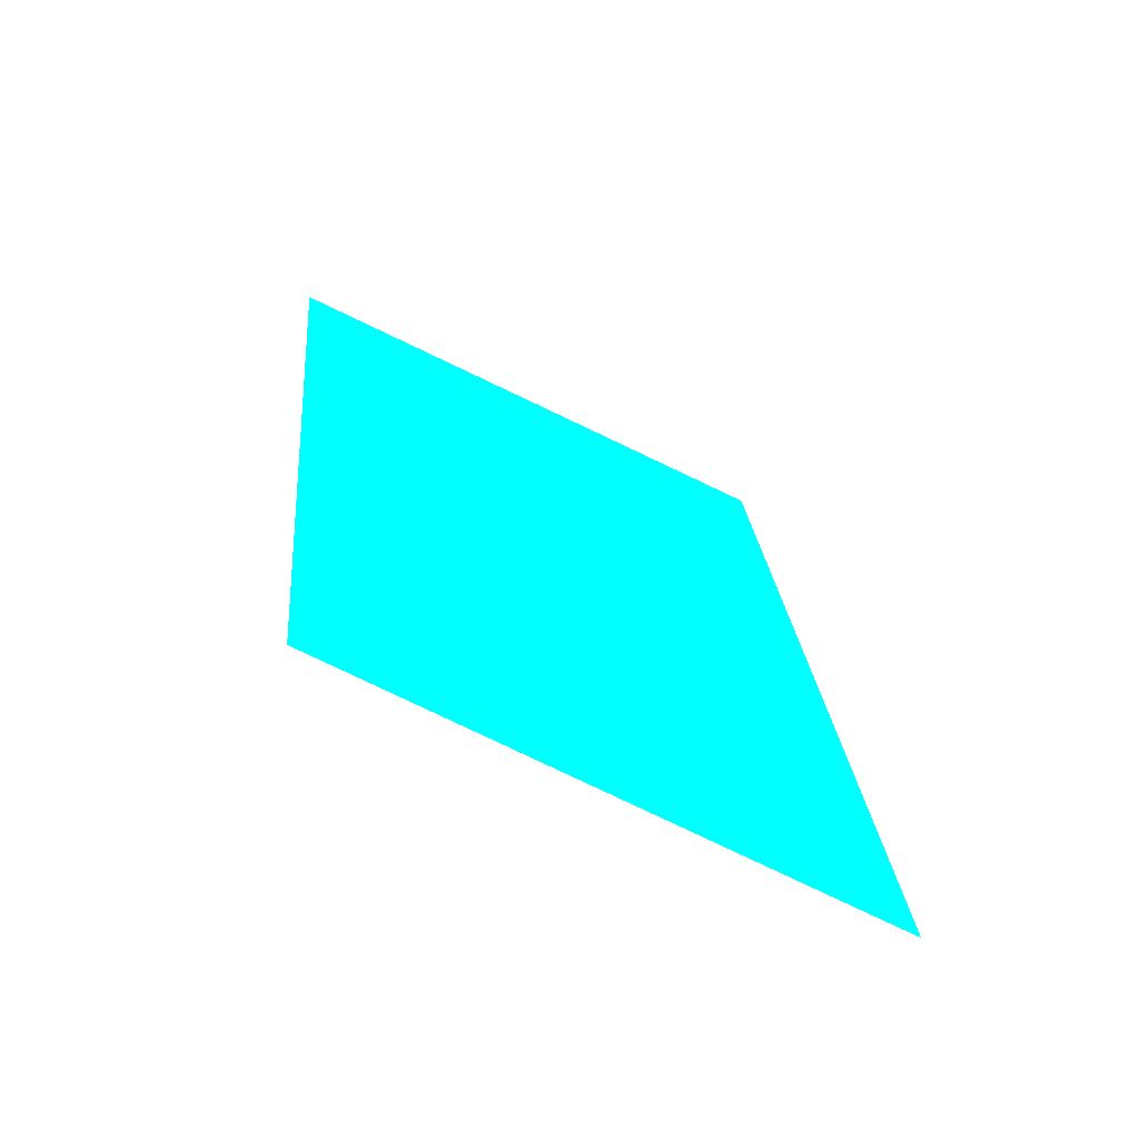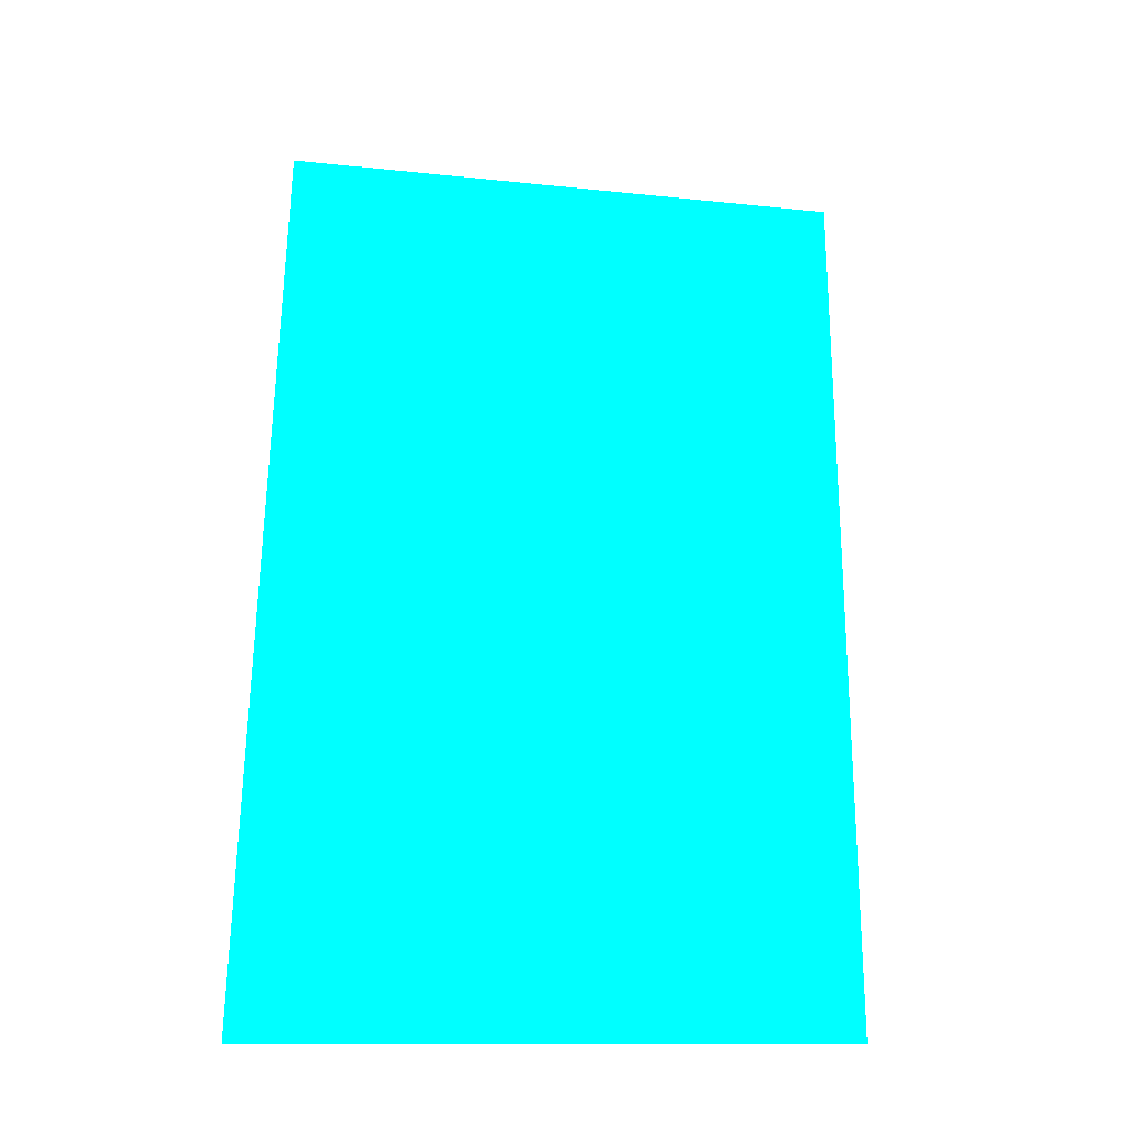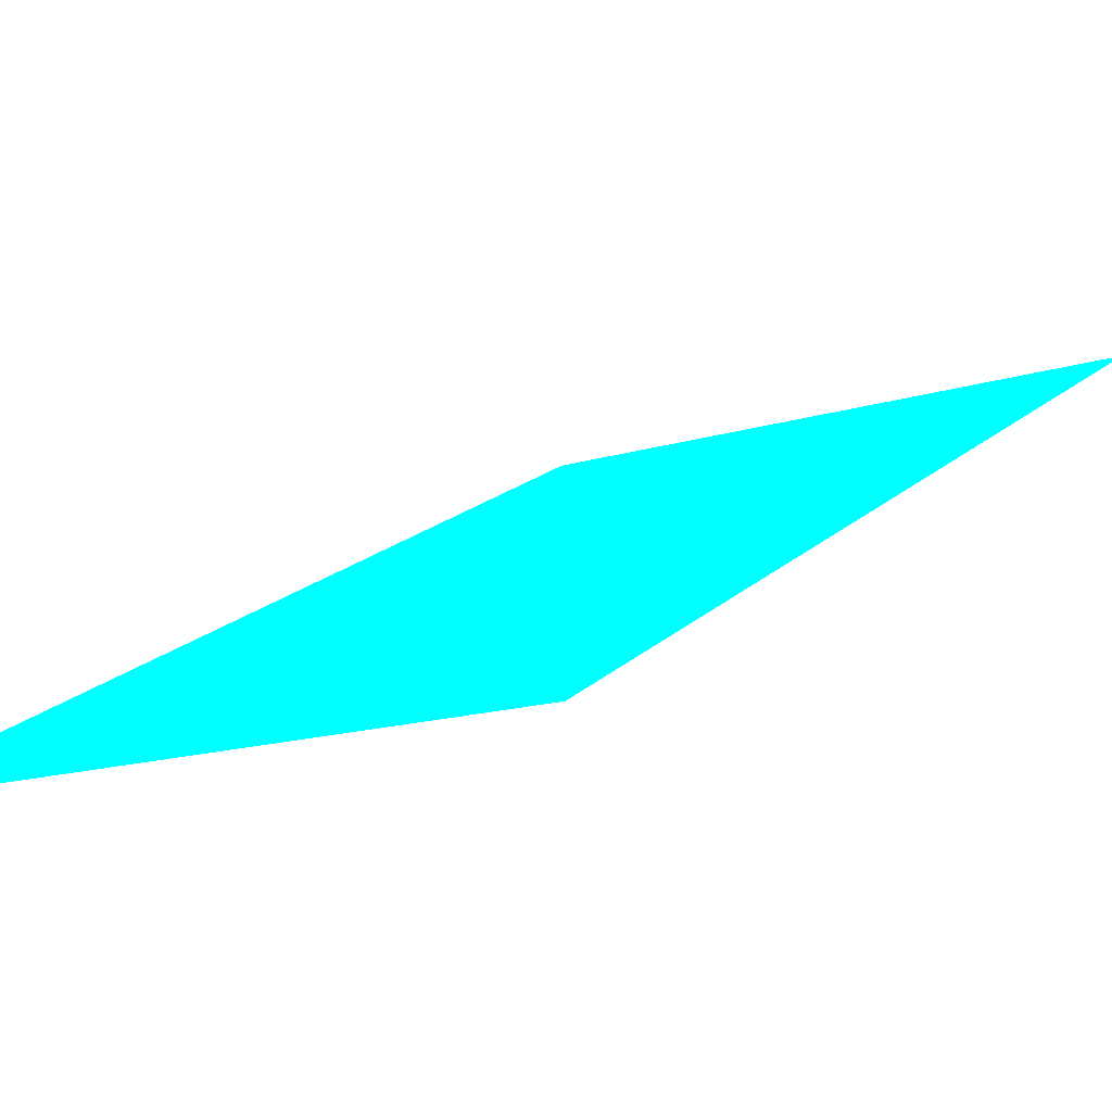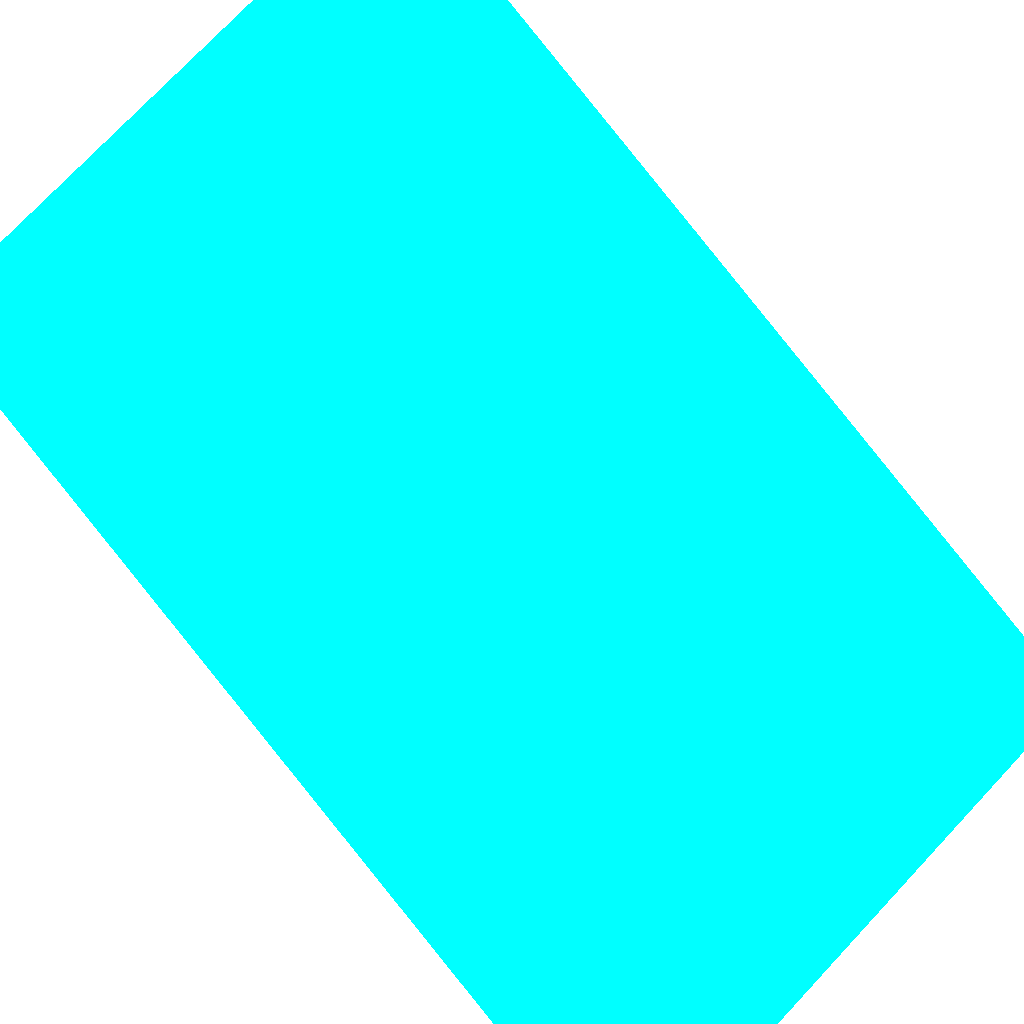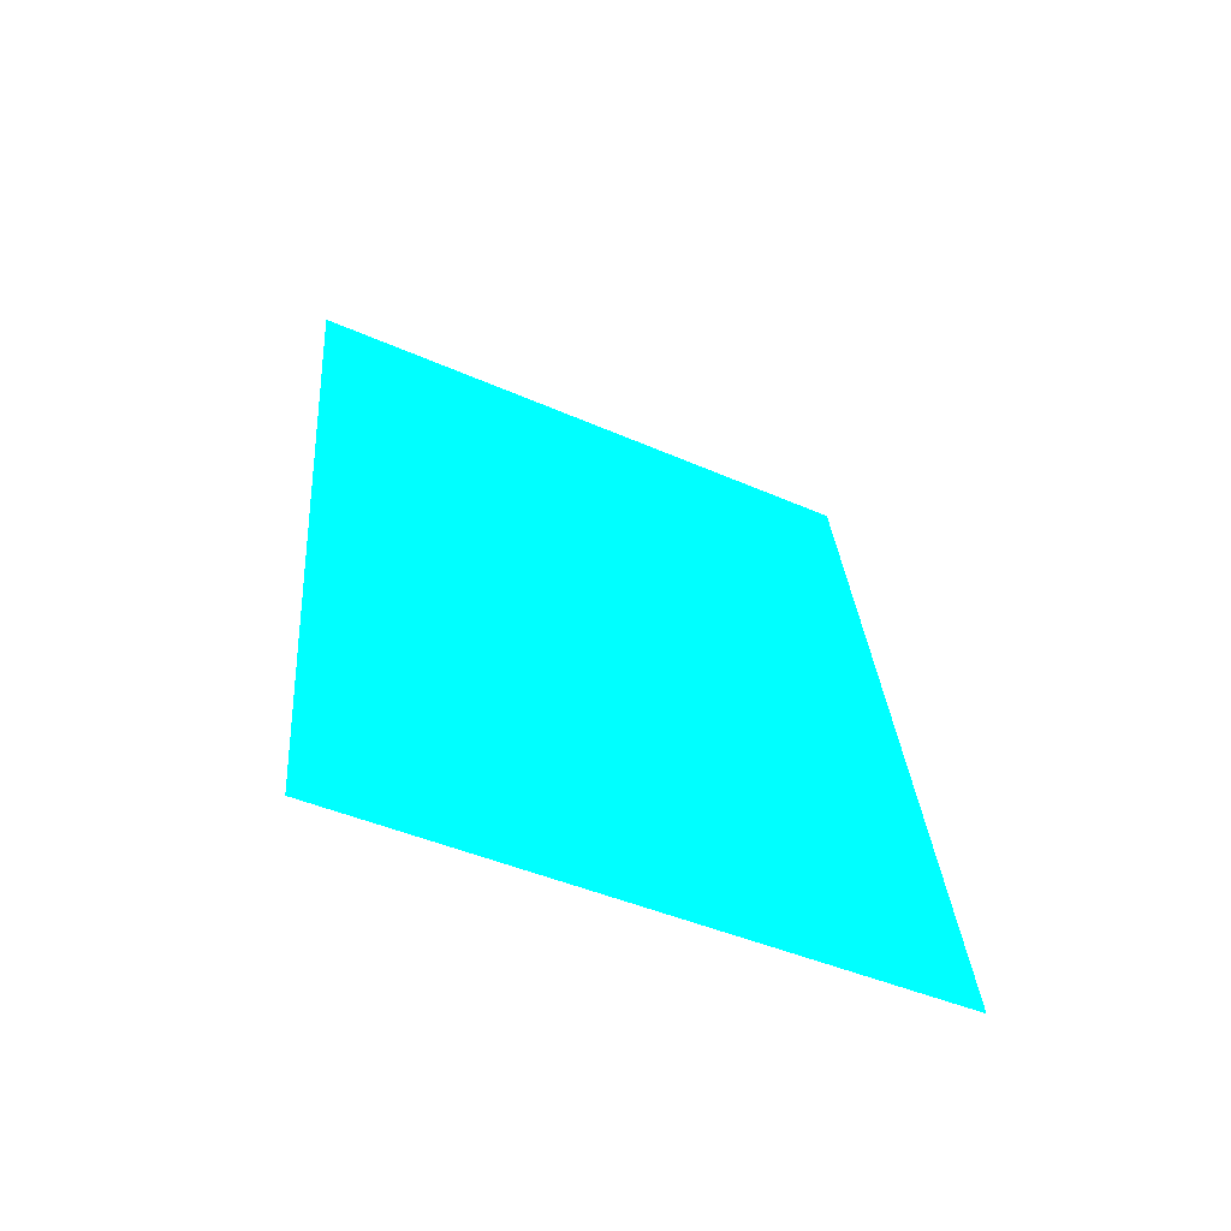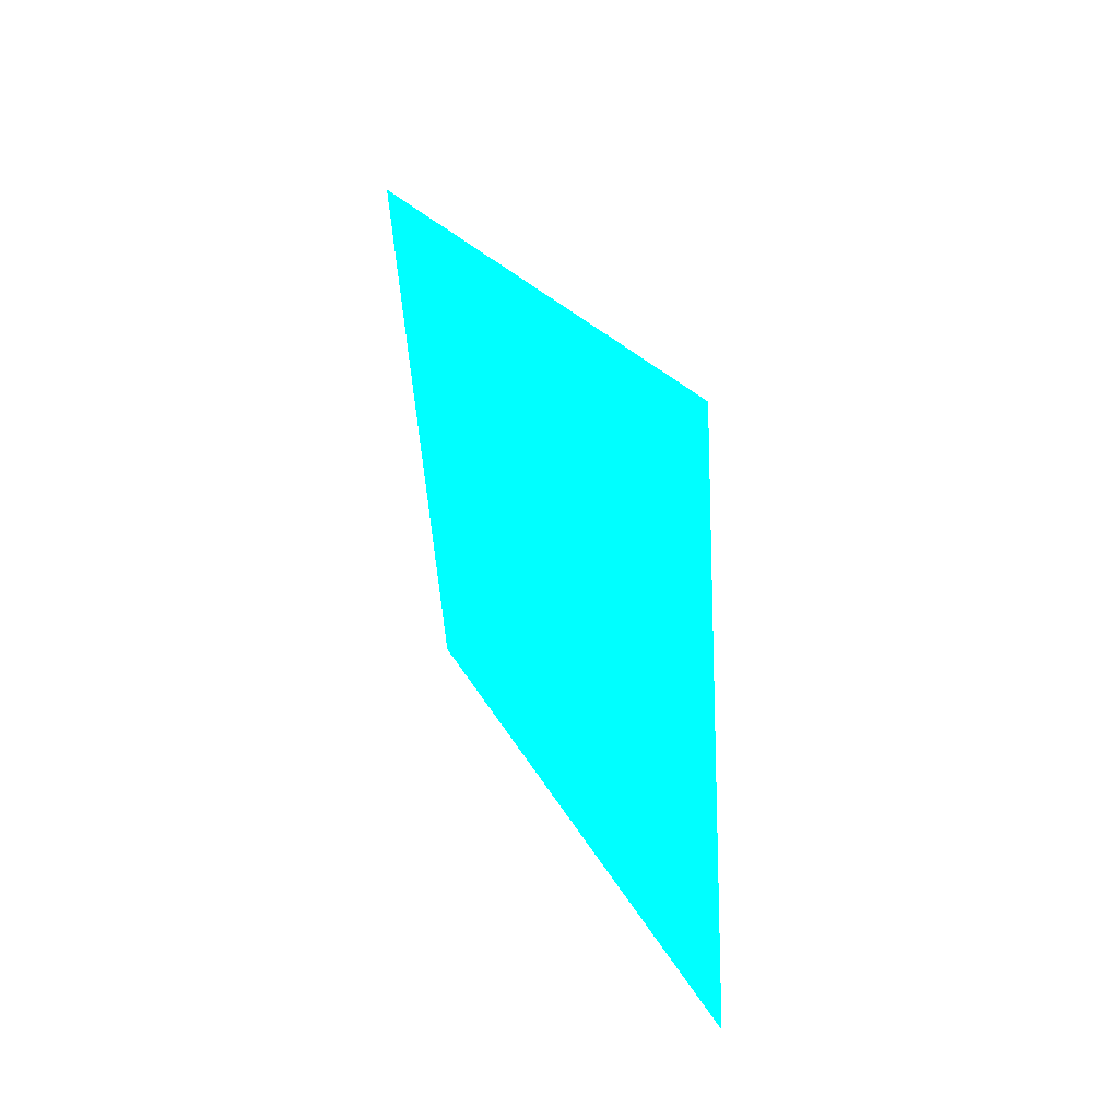
<metadata>
{"format":"obj","ext":"obj","renderer":"f3d","projection":"perspective","resolution":1024,"background":"white","views":[{"elev":-48.6,"azim":152.3,"up":"+Z"},{"elev":-12.9,"azim":169.0,"up":"+Z"},{"elev":-3.4,"azim":29.1,"up":"+Y"},{"elev":69.7,"azim":-46.0,"up":"+Y"},{"elev":-45.0,"azim":156.9,"up":"+Z"},{"elev":-64.2,"azim":98.5,"up":"+Z"}]}
</metadata>
<code>
o geometry_0
v 6.125e+05 5.855e+06 648 0 1 1
v 6.125e+05 5.855e+06 648 0 1 1
v 6.125e+05 5.855e+06 664 0 1 1
v 6.125e+05 5.855e+06 664 0 1 1
f 1 3 2
f 1 4 3
f 2 3 4
f 1 2 4

</code>
